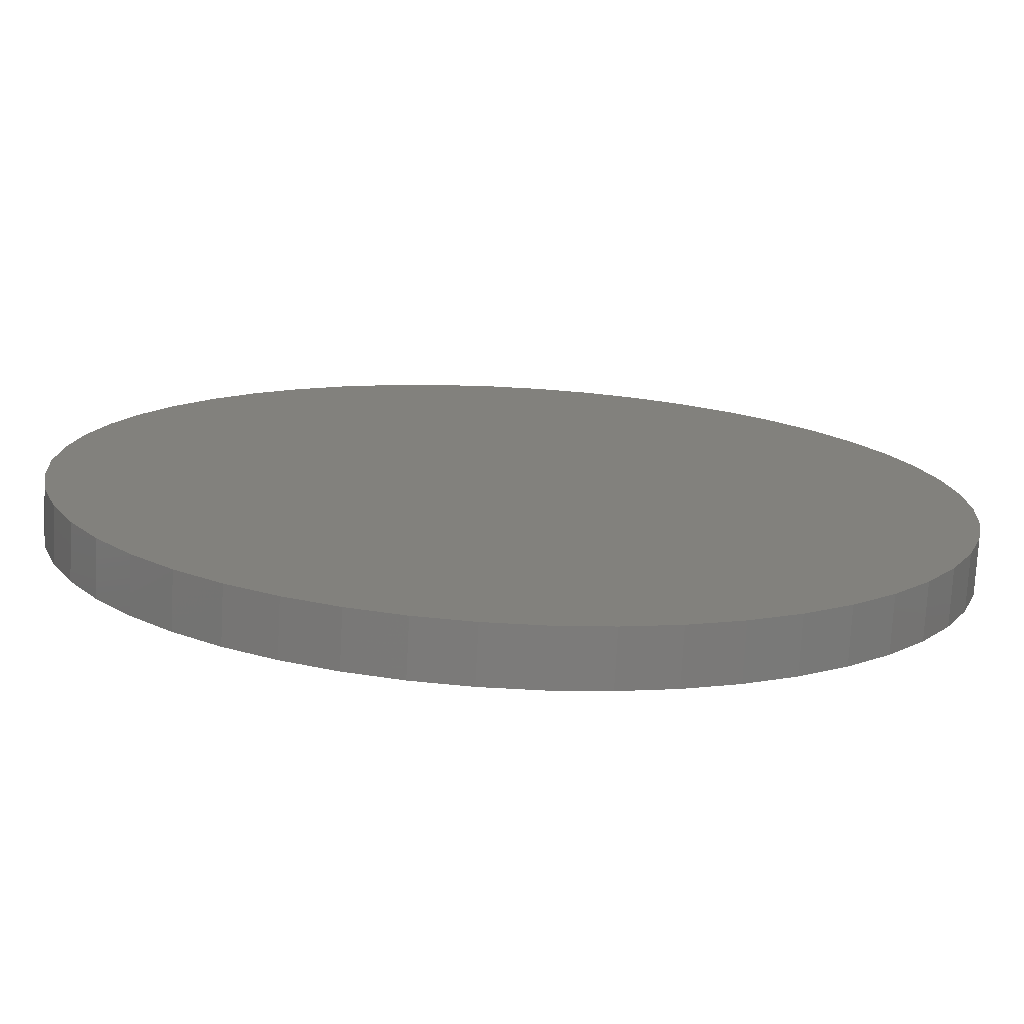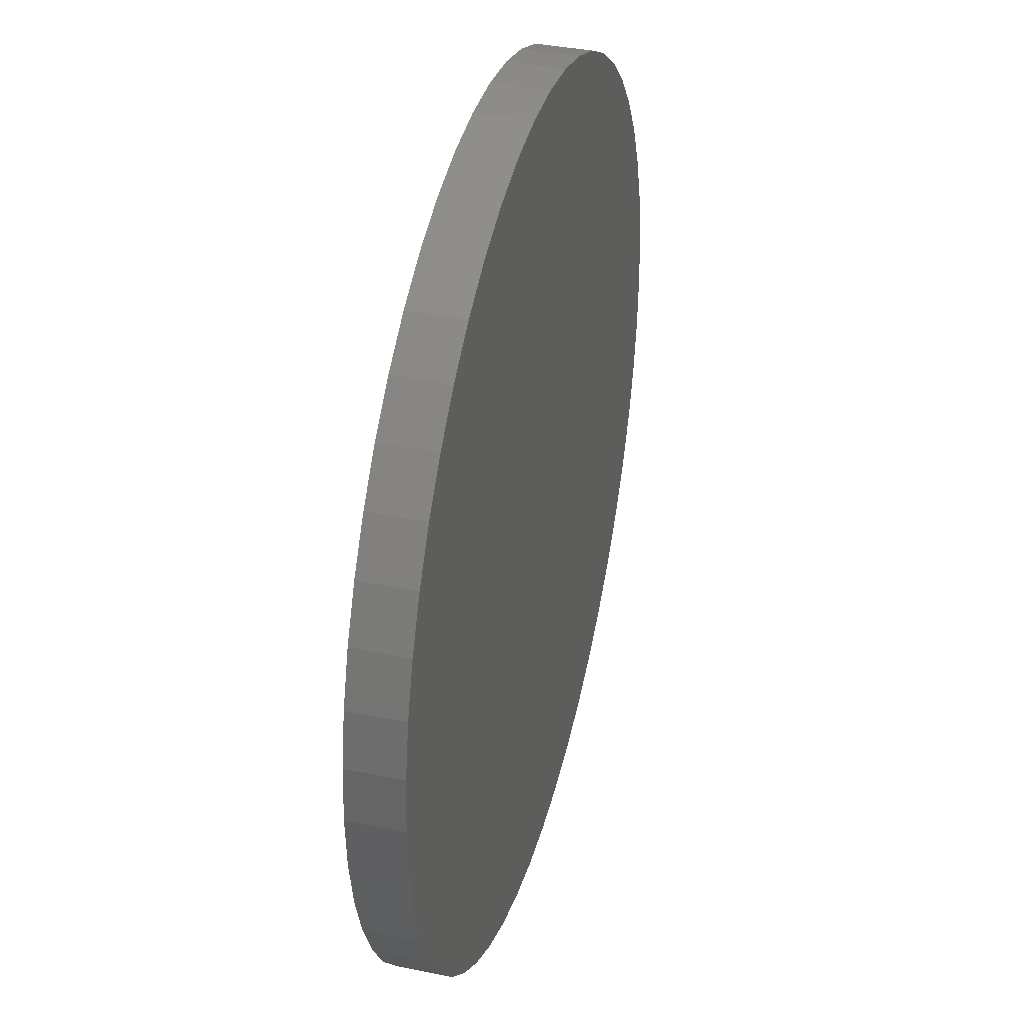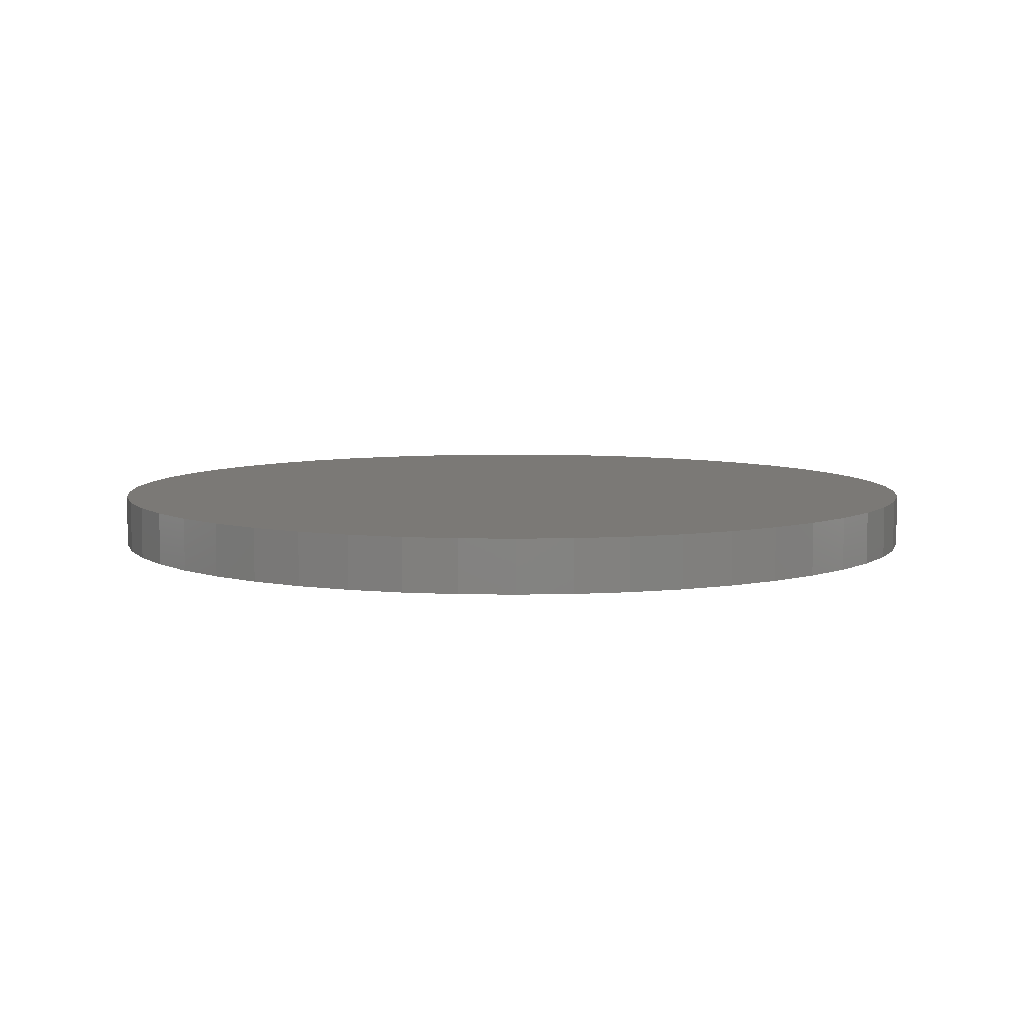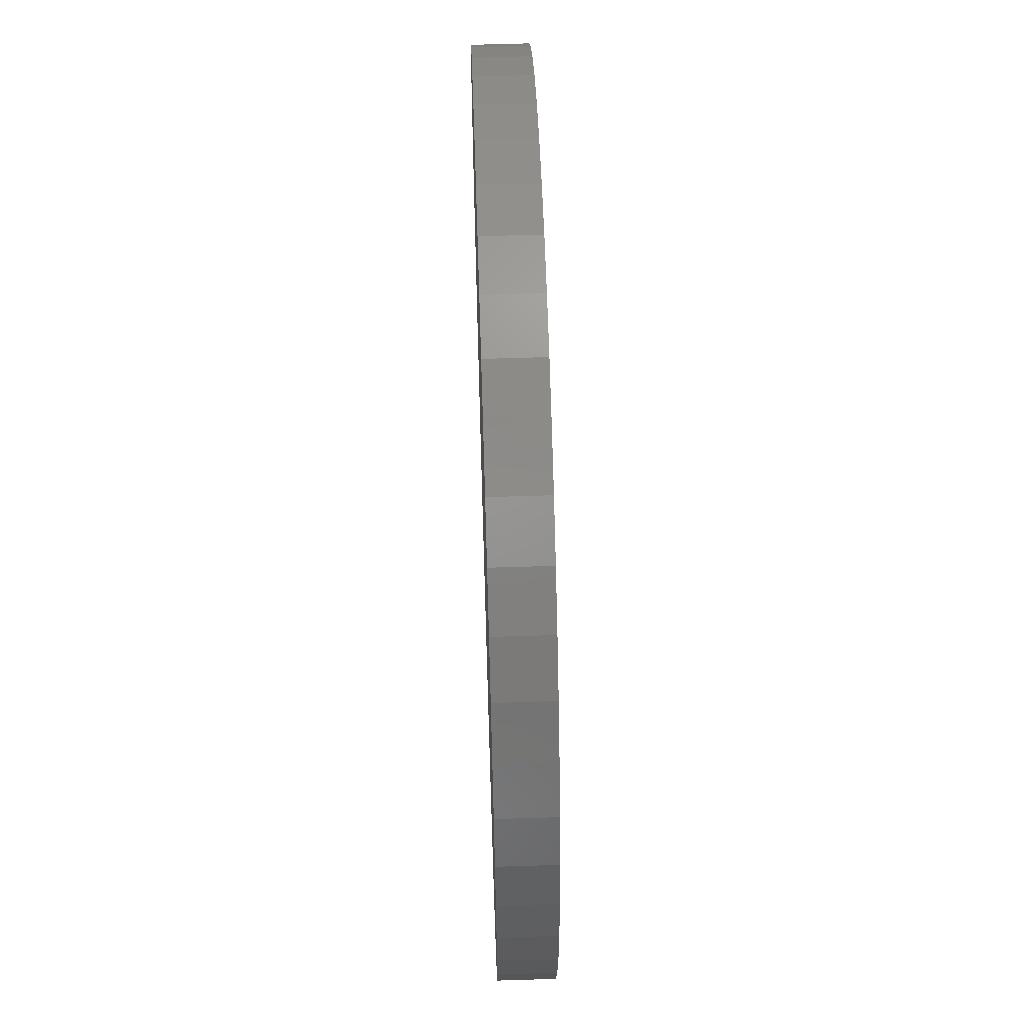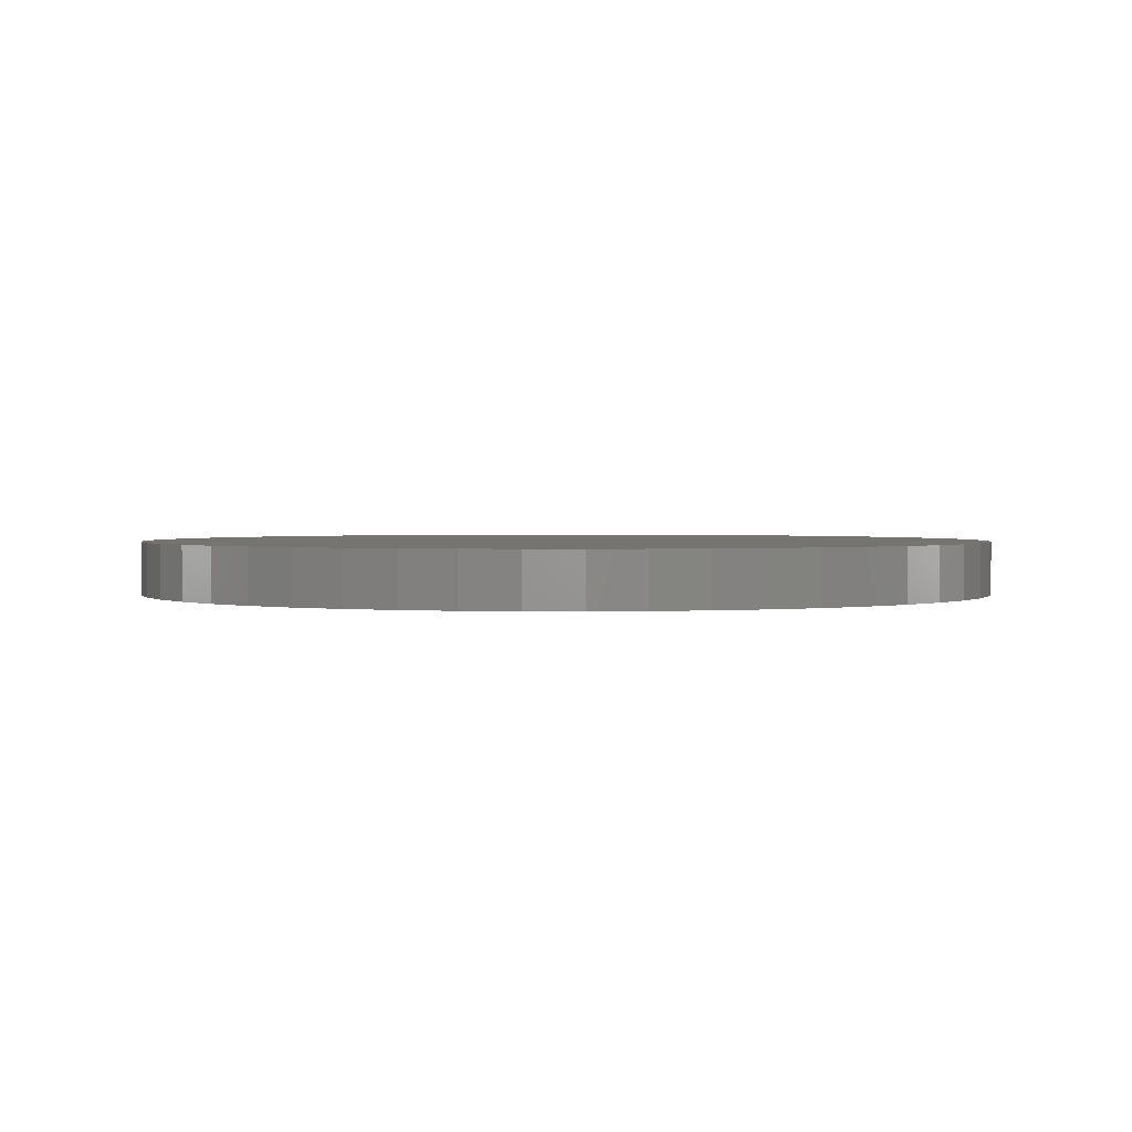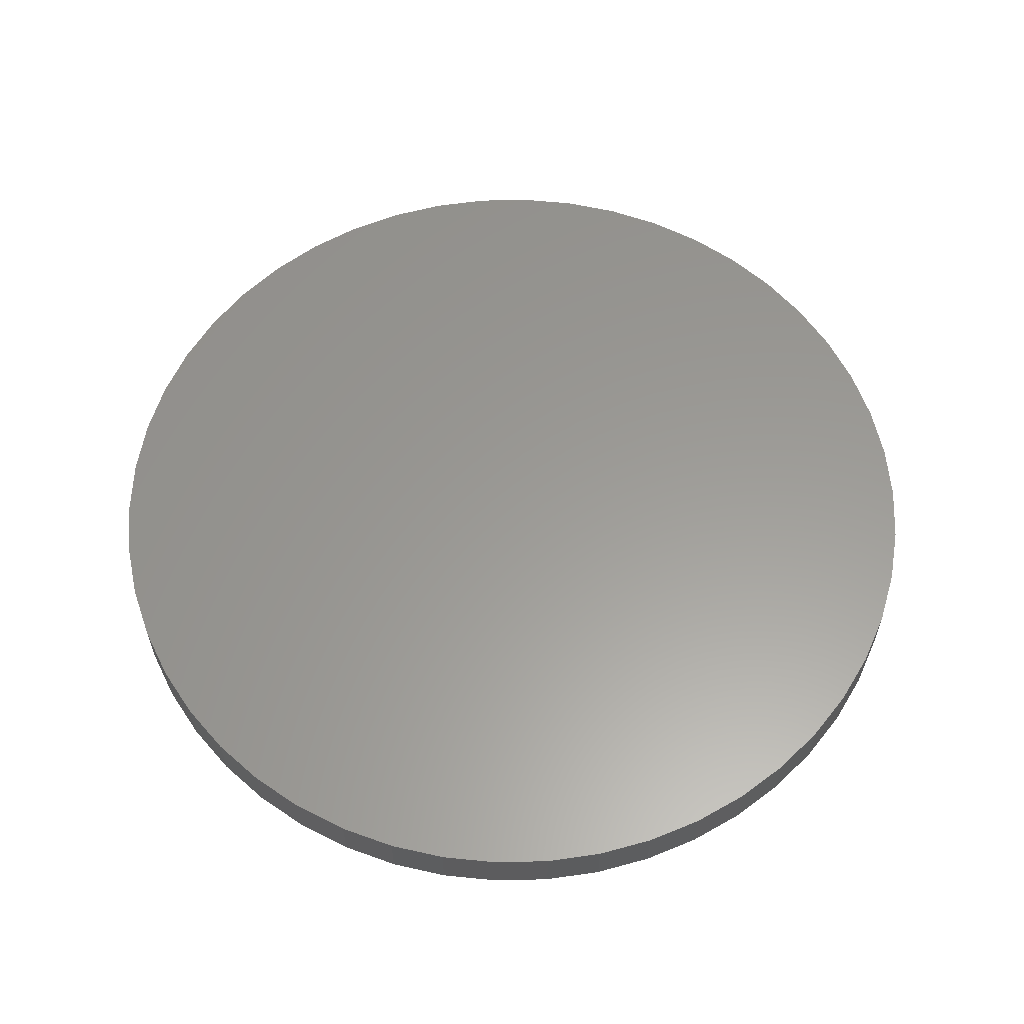
<metadata>
{"format":"stl","ext":"stl","renderer":"f3d","projection":"perspective","resolution":1024,"background":"white","views":[{"elev":-75.0,"azim":-3.1,"up":"+Y"},{"elev":37.4,"azim":104.8,"up":"+Y"},{"elev":6.8,"azim":24.7,"up":"+Z"},{"elev":63.2,"azim":-91.8,"up":"+Y"},{"elev":1.6,"azim":-92.2,"up":"+Z"},{"elev":59.7,"azim":-51.7,"up":"+Z"}]}
</metadata>
<code>
# stl→obj: 100 verts, 196 faces
v 16.35 0 1
v 16.22 2.049 -1
v 16.22 2.049 1
v 16.35 0 -1
v 1.027 16.32 -1
v -1.027 16.32 1
v 1.027 16.32 1
v -1.027 16.32 -1
v 16.22 -2.049 1
v 15.84 4.066 1
v 15.84 -4.066 1
v 15.2 6.019 1
v 15.2 -6.019 1
v 14.33 7.877 1
v 14.33 -7.877 1
v 13.23 9.61 1
v 13.23 -9.61 1
v 11.92 11.19 1
v 11.92 -11.19 1
v 10.42 12.6 1
v 10.42 -12.6 1
v 8.761 13.8 1
v 8.761 -13.8 1
v 6.961 14.79 1
v 6.961 -14.79 1
v 5.052 15.55 1
v 5.052 -15.55 1
v 3.064 16.06 1
v 3.064 -16.06 1
v 1.027 -16.32 1
v -1.027 -16.32 1
v -3.064 16.06 1
v -3.064 -16.06 1
v -5.052 15.55 1
v -5.052 -15.55 1
v -6.961 14.79 1
v -6.961 -14.79 1
v -8.761 13.8 1
v -8.761 -13.8 1
v -10.42 12.6 1
v -10.42 -12.6 1
v -11.92 11.19 1
v -11.92 -11.19 1
v -13.23 9.61 1
v -13.23 -9.61 1
v -14.33 7.877 1
v -14.33 -7.877 1
v -15.2 6.019 1
v -15.2 -6.019 1
v -15.84 4.066 1
v -15.84 -4.066 1
v -16.22 2.049 1
v -16.22 -2.049 1
v -16.35 0 1
v 13.23 -9.61 -1
v 11.92 -11.19 -1
v 11.92 11.19 -1
v 10.42 12.6 -1
v 16.22 -2.049 -1
v 15.84 -4.066 -1
v 15.84 4.066 -1
v 15.2 -6.019 -1
v 15.2 6.019 -1
v 14.33 -7.877 -1
v 14.33 7.877 -1
v 13.23 9.61 -1
v 10.42 -12.6 -1
v 8.761 -13.8 -1
v 8.761 13.8 -1
v 6.961 -14.79 -1
v 6.961 14.79 -1
v 5.052 -15.55 -1
v 5.052 15.55 -1
v 3.064 -16.06 -1
v 3.064 16.06 -1
v 1.027 -16.32 -1
v -1.027 -16.32 -1
v -3.064 -16.06 -1
v -3.064 16.06 -1
v -5.052 -15.55 -1
v -5.052 15.55 -1
v -6.961 -14.79 -1
v -6.961 14.79 -1
v -8.761 -13.8 -1
v -8.761 13.8 -1
v -10.42 -12.6 -1
v -10.42 12.6 -1
v -11.92 -11.19 -1
v -11.92 11.19 -1
v -13.23 -9.61 -1
v -13.23 9.61 -1
v -14.33 -7.877 -1
v -14.33 7.877 -1
v -15.2 -6.019 -1
v -15.2 6.019 -1
v -15.84 -4.066 -1
v -15.84 4.066 -1
v -16.22 -2.049 -1
v -16.22 2.049 -1
v -16.35 0 -1
f 1 2 3
f 2 1 4
f 5 6 7
f 6 5 8
f 3 9 1
f 10 9 3
f 10 11 9
f 12 11 10
f 12 13 11
f 14 13 12
f 14 15 13
f 16 15 14
f 16 17 15
f 18 17 16
f 18 19 17
f 20 19 18
f 20 21 19
f 22 21 20
f 22 23 21
f 24 23 22
f 24 25 23
f 26 25 24
f 26 27 25
f 28 27 26
f 28 29 27
f 7 29 28
f 7 30 29
f 6 30 7
f 6 31 30
f 32 31 6
f 32 33 31
f 34 33 32
f 34 35 33
f 36 35 34
f 36 37 35
f 38 37 36
f 38 39 37
f 40 39 38
f 40 41 39
f 42 41 40
f 42 43 41
f 44 43 42
f 44 45 43
f 46 45 44
f 46 47 45
f 48 47 46
f 48 49 47
f 50 49 48
f 50 51 49
f 52 51 50
f 52 53 51
f 53 52 54
f 19 55 17
f 55 19 56
f 57 20 18
f 20 57 58
f 59 2 4
f 60 2 59
f 60 61 2
f 62 61 60
f 62 63 61
f 64 63 62
f 64 65 63
f 55 65 64
f 55 66 65
f 56 66 55
f 56 57 66
f 67 57 56
f 67 58 57
f 68 58 67
f 68 69 58
f 70 69 68
f 70 71 69
f 72 71 70
f 72 73 71
f 74 73 72
f 74 75 73
f 76 75 74
f 76 5 75
f 77 5 76
f 77 8 5
f 78 8 77
f 78 79 8
f 80 79 78
f 80 81 79
f 82 81 80
f 82 83 81
f 84 83 82
f 84 85 83
f 86 85 84
f 86 87 85
f 88 87 86
f 88 89 87
f 90 89 88
f 90 91 89
f 92 91 90
f 92 93 91
f 94 93 92
f 94 95 93
f 96 95 94
f 96 97 95
f 98 97 96
f 98 99 97
f 99 98 100
f 87 42 40
f 42 87 89
f 81 36 34
f 36 81 83
f 12 65 14
f 65 12 63
f 14 66 16
f 66 14 65
f 71 26 24
f 26 71 73
f 58 22 20
f 22 58 69
f 95 46 93
f 46 95 48
f 91 42 89
f 42 91 44
f 8 32 6
f 32 8 79
f 13 60 11
f 60 13 62
f 70 23 25
f 23 70 68
f 10 63 12
f 63 10 61
f 3 61 10
f 61 3 2
f 73 28 26
f 28 73 75
f 97 48 95
f 48 97 50
f 100 52 99
f 52 100 54
f 83 38 36
f 38 83 85
f 9 4 1
f 4 9 59
f 15 62 13
f 62 15 64
f 88 41 43
f 41 88 86
f 92 49 94
f 49 92 47
f 88 45 90
f 45 88 43
f 98 54 100
f 54 98 53
f 77 30 31
f 30 77 76
f 68 21 23
f 21 68 67
f 16 57 18
f 57 16 66
f 75 7 28
f 7 75 5
f 69 24 22
f 24 69 71
f 93 44 91
f 44 93 46
f 99 50 97
f 50 99 52
f 85 40 38
f 40 85 87
f 79 34 32
f 34 79 81
f 17 64 15
f 64 17 55
f 11 59 9
f 59 11 60
f 82 35 37
f 35 82 80
f 94 51 96
f 51 94 49
f 72 25 27
f 25 72 70
f 76 29 30
f 29 76 74
f 78 31 33
f 31 78 77
f 90 47 92
f 47 90 45
f 96 53 98
f 53 96 51
f 67 19 21
f 19 67 56
f 84 37 39
f 37 84 82
f 80 33 35
f 33 80 78
f 74 27 29
f 27 74 72
f 86 39 41
f 39 86 84

</code>
